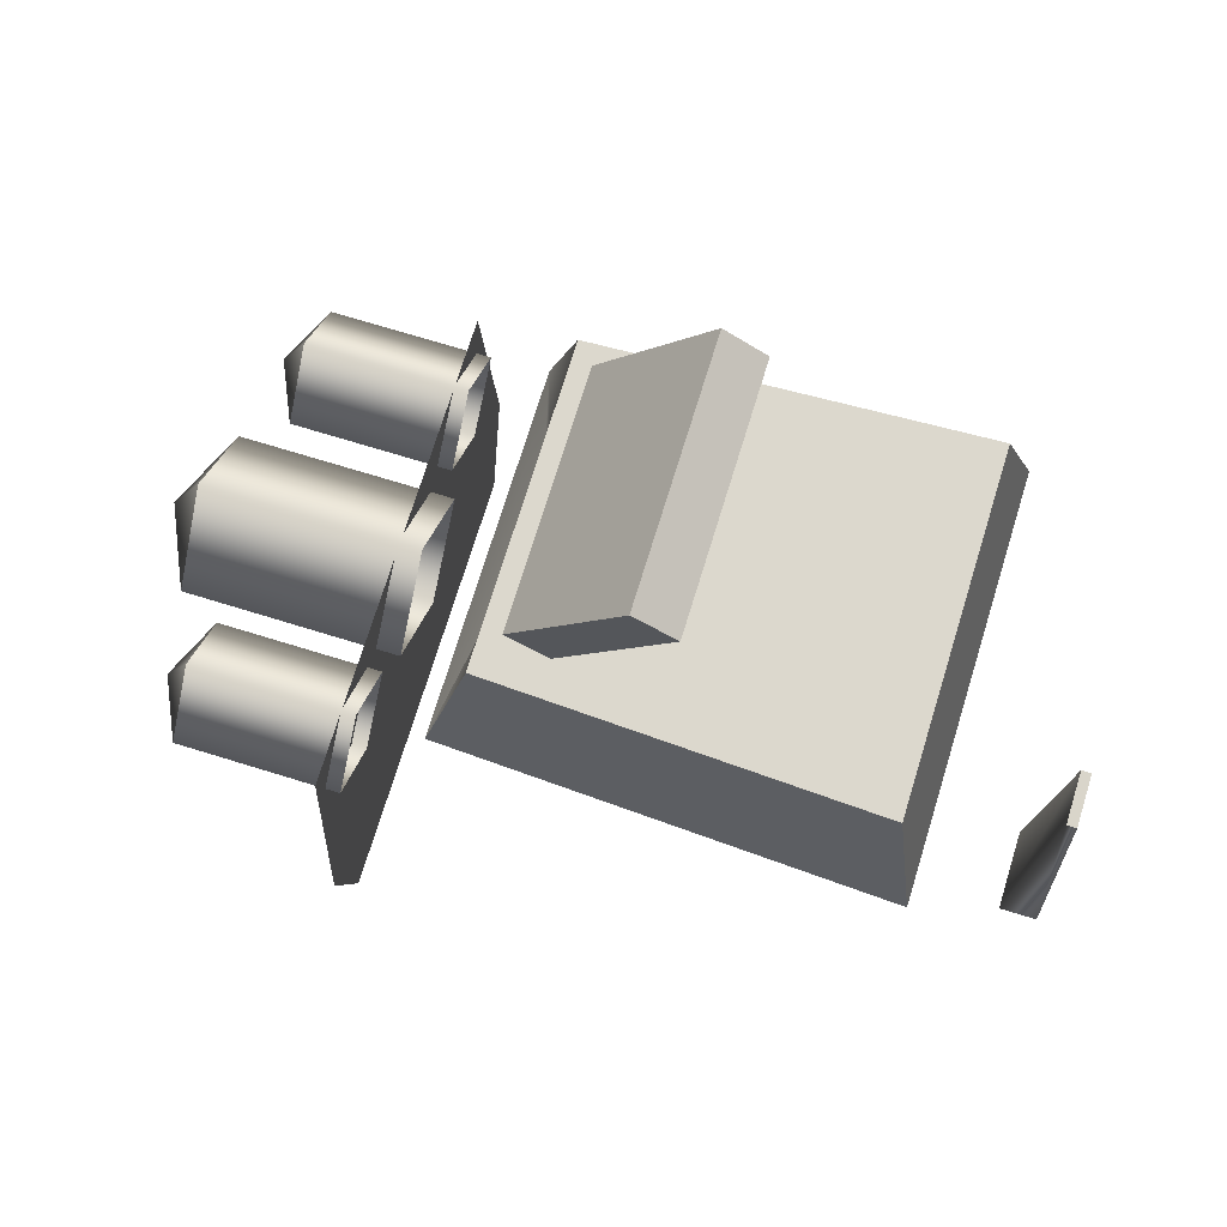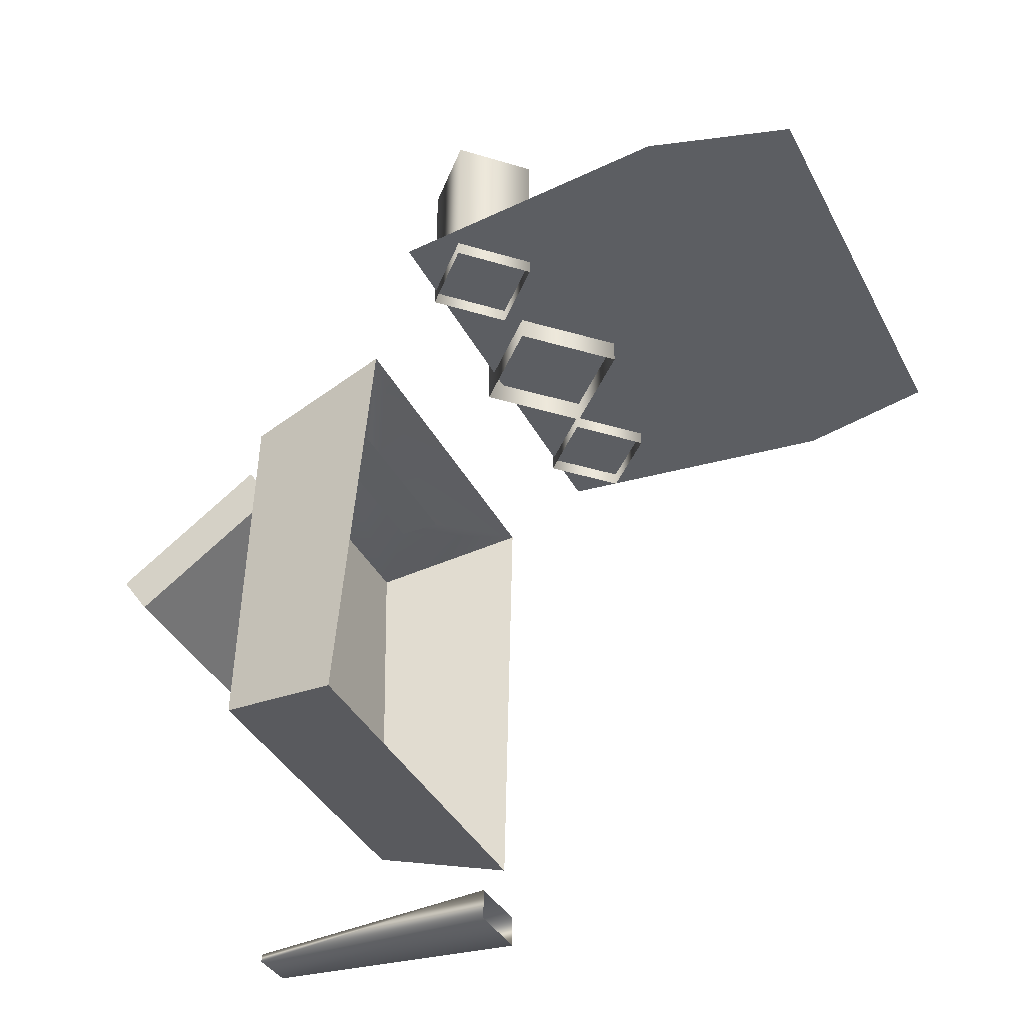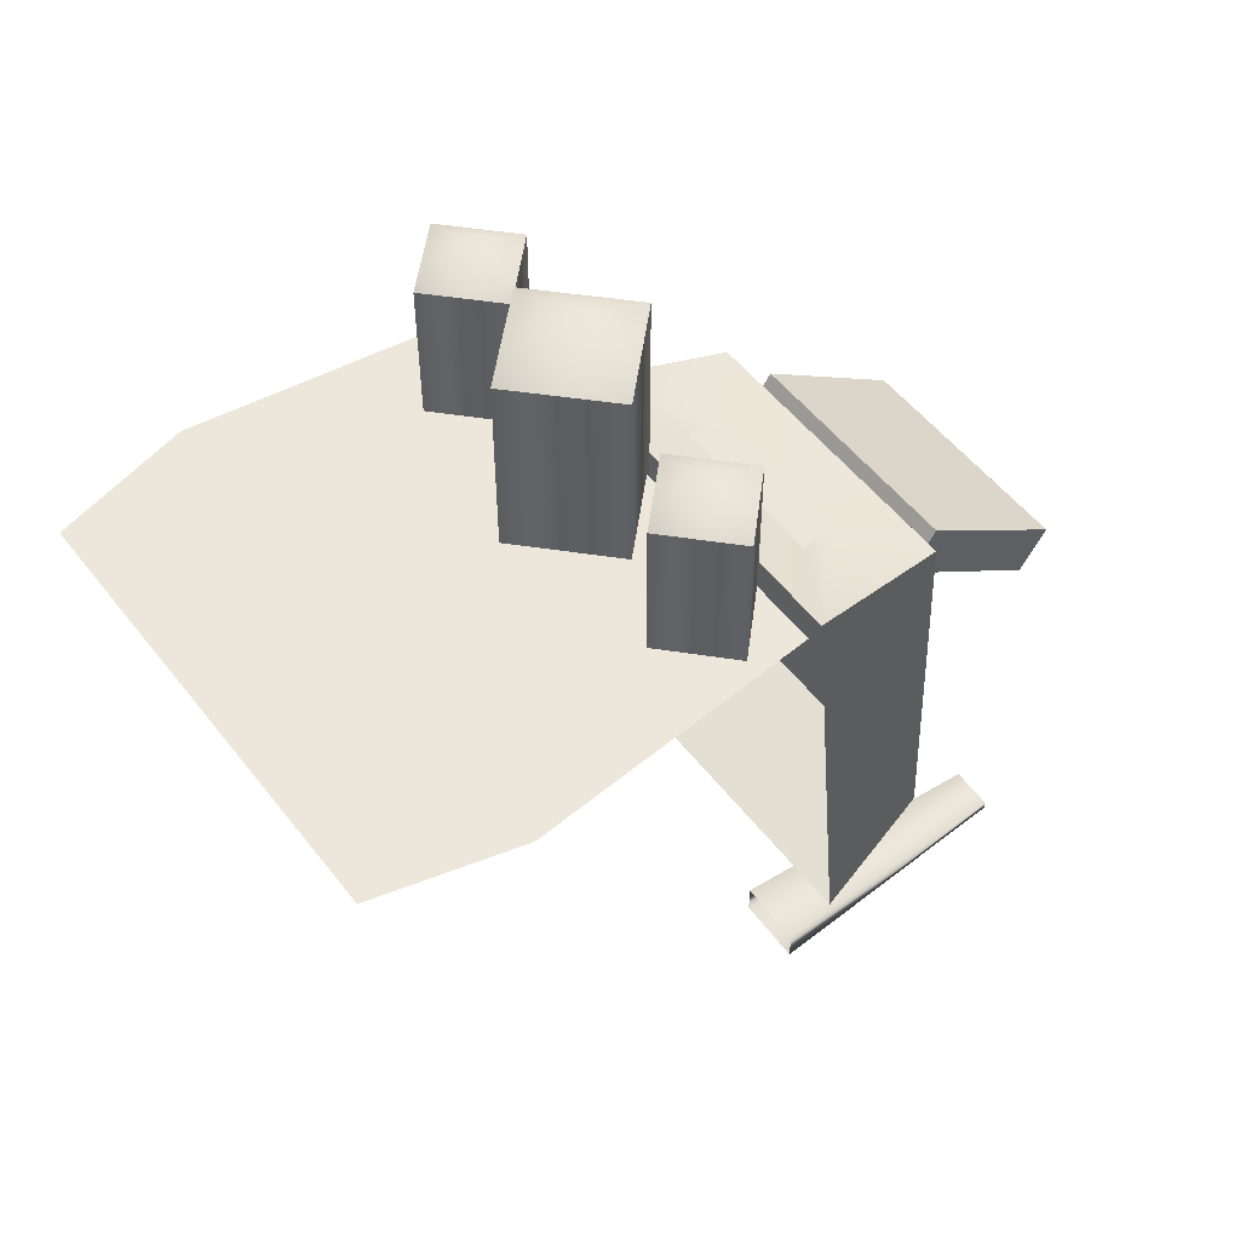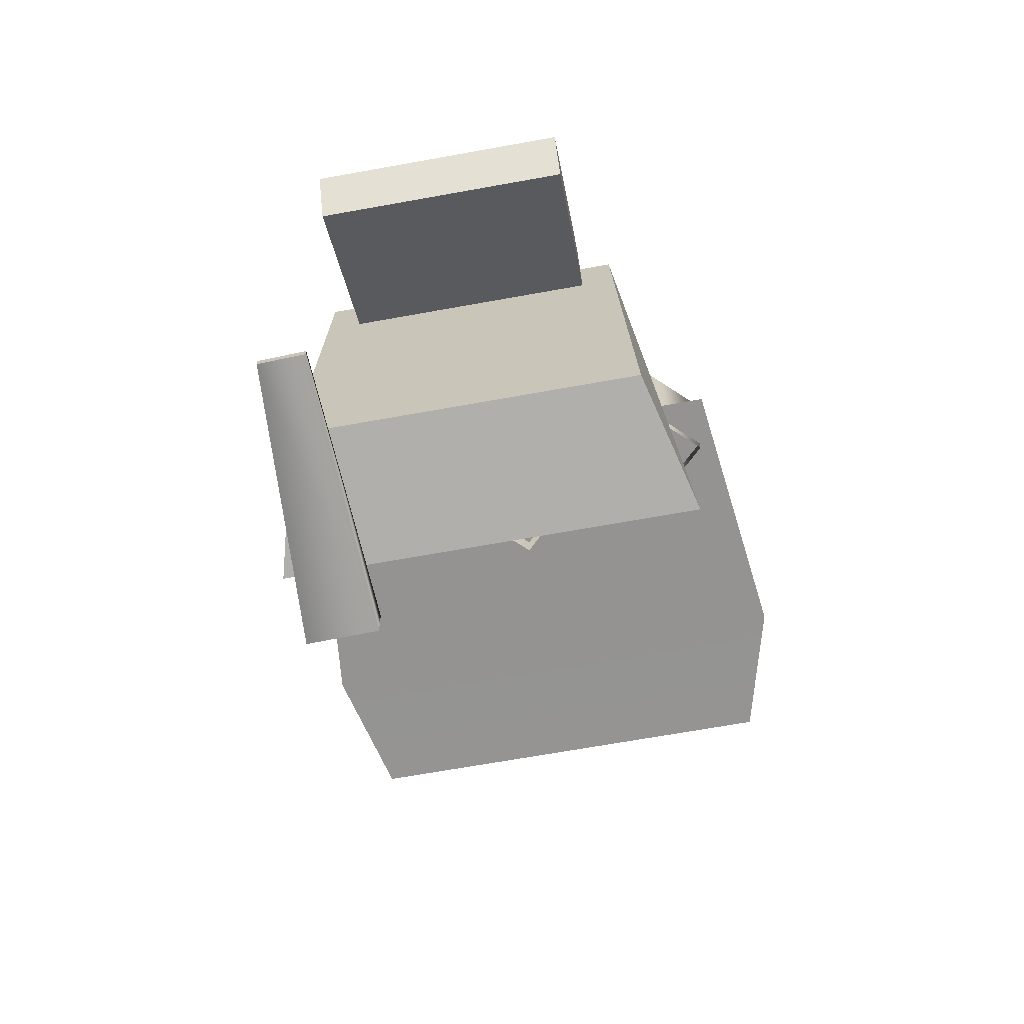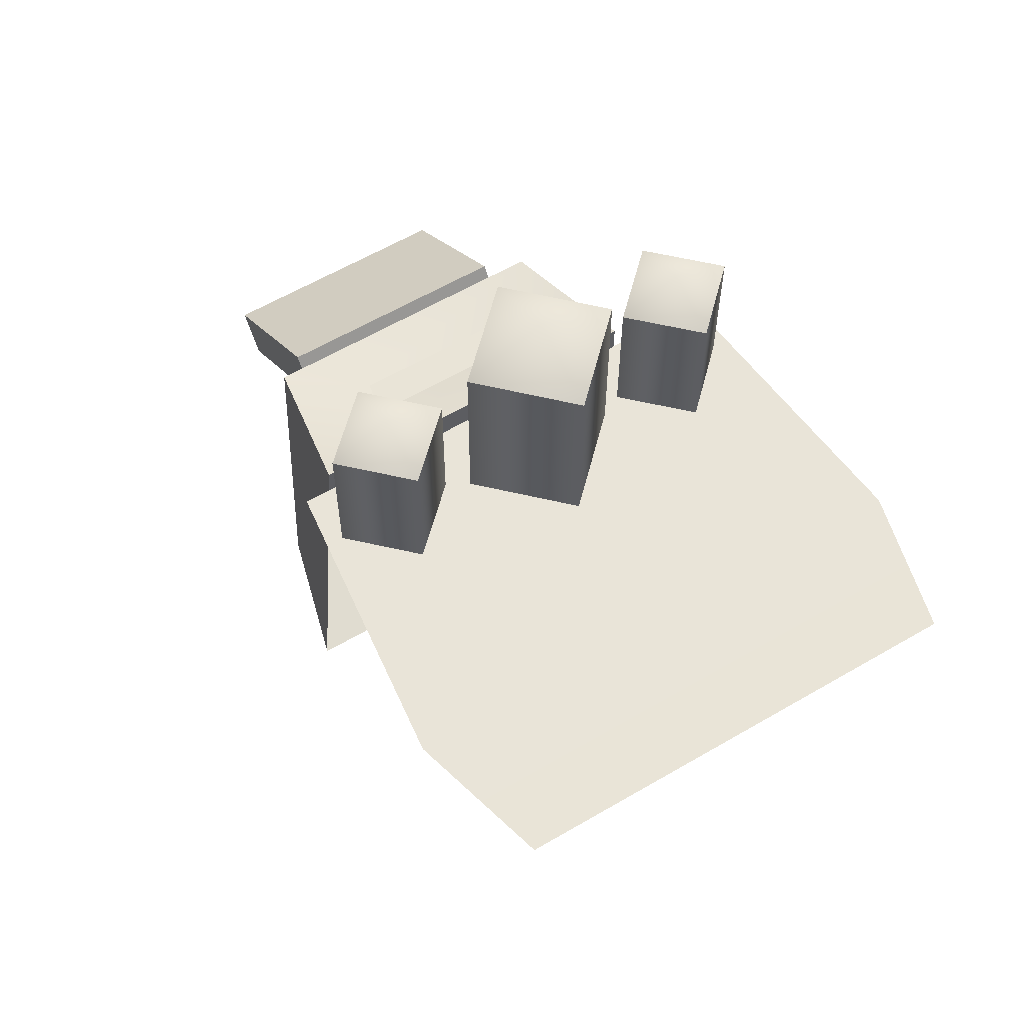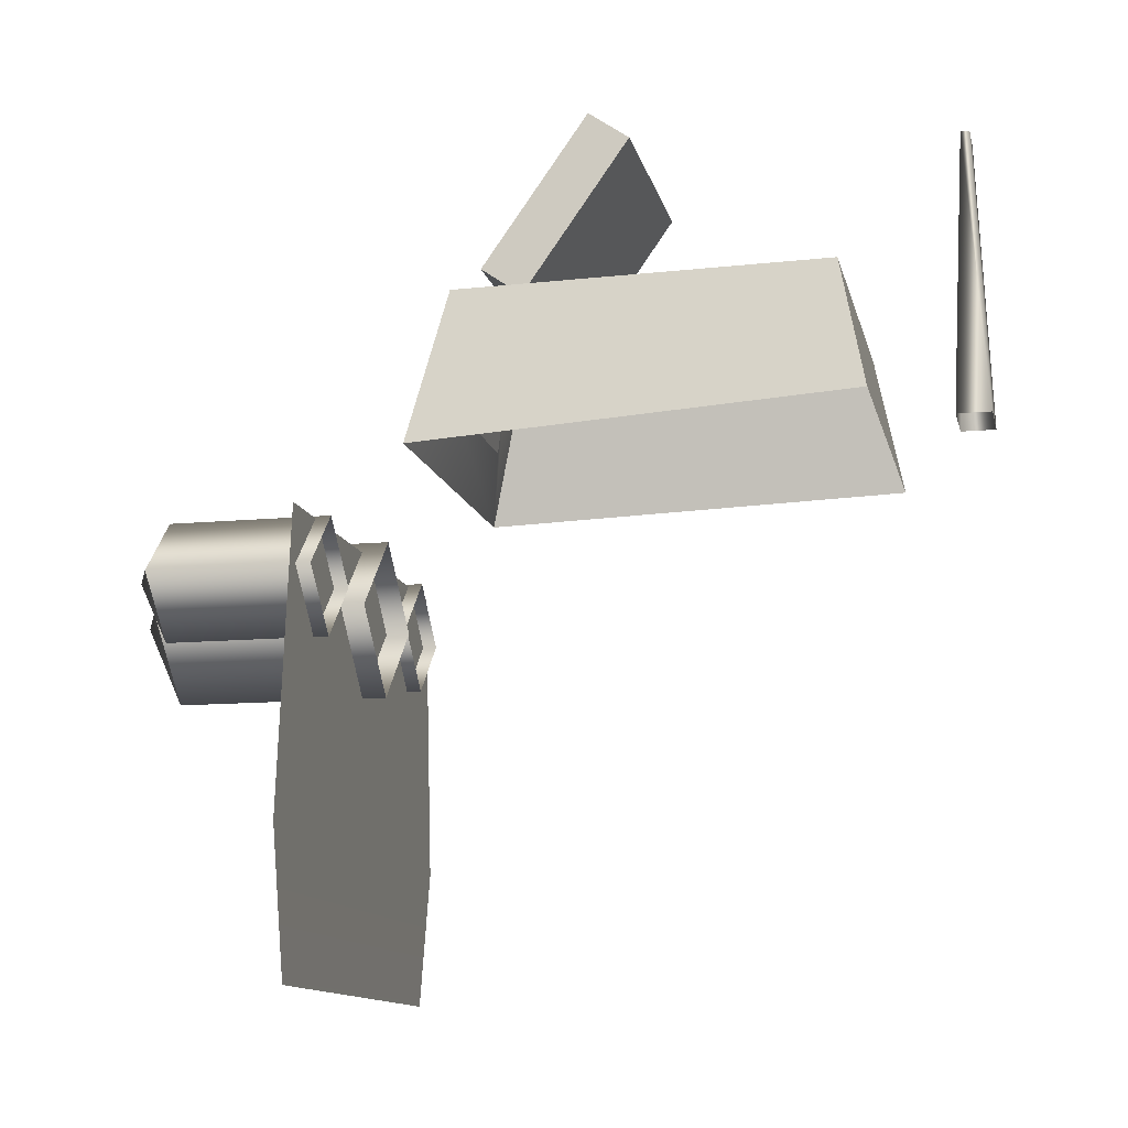
<metadata>
{"format":"obj","ext":"obj","renderer":"f3d","projection":"perspective","resolution":1024,"background":"white","views":[{"elev":72.6,"azim":107.1,"up":"+Y"},{"elev":-37.7,"azim":-65.3,"up":"+Z"},{"elev":51.9,"azim":53.5,"up":"+Z"},{"elev":-67.1,"azim":-169.7,"up":"+Z"},{"elev":60.5,"azim":-30.9,"up":"+Z"},{"elev":-12.2,"azim":102.2,"up":"+Y"}]}
</metadata>
<code>
g SniperTurret_07
v 0.1608 1.007 0.2895
v 0.1608 0.969 0.2358
v -0.1619 0.969 0.2358
v -0.1619 1.007 0.2895
v 0.1608 1.207 0.1492
v 0.1608 1.169 0.09547
v 0.1608 0.969 0.2358
v 0.1608 1.007 0.2895
v -0.1619 1.207 0.1492
v -0.1619 1.007 0.2895
v -0.1619 0.969 0.2358
v -0.1619 1.169 0.09547
v 0.1608 1.207 0.1492
v -0.1619 1.207 0.1492
v -0.1619 1.169 0.09547
v 0.1608 1.169 0.09547
v 0.1608 0.969 0.2358
v 0.1608 1.169 0.09547
v -0.1619 1.169 0.09547
v -0.1619 0.969 0.2358
v -0.1619 1.207 0.1492
v 0.1608 1.207 0.1492
v 0.1608 1.007 0.2895
v -0.1619 1.007 0.2895
v -0.2149 0.5258 0.6786
v -0.1358 0.6024 0.6786
v -0.1358 0.6028 0.4661
v -0.2149 0.5262 0.4661
v -0.2149 0.679 0.6786
v -0.2149 0.6794 0.4661
v -0.1358 0.6024 0.6786
v -0.2149 0.6024 0.714
v -0.2149 0.679 0.6786
v -0.2149 0.5258 0.6786
v -0.2939 0.6024 0.6786
v -0.2939 0.6024 0.6786
v -0.2149 0.5258 0.6786
v -0.2149 0.5262 0.4661
v -0.2939 0.6028 0.4661
v -3.949e-05 0.4824 0.7378
v 0.1064 0.5868 0.7379
v 0.1064 0.5874 0.4539
v -3.949e-05 0.4829 0.4538
v -3.949e-05 0.6913 0.7379
v -3.949e-05 0.6918 0.4539
v 0.1064 0.5868 0.7379
v -3.949e-05 0.5869 0.7849
v -3.949e-05 0.6913 0.7379
v -3.949e-05 0.4824 0.7378
v -0.1064 0.5868 0.7379
v -0.1064 0.5868 0.7379
v -3.949e-05 0.4824 0.7378
v -3.949e-05 0.4829 0.4538
v -0.1064 0.5874 0.4539
v 0.1429 0.7622 -0.3096
v 0.1429 0.7622 -0.3529
v 0.1577 1.122 -0.3369
v 0.1577 1.122 -0.3256
v 0.1429 0.7622 -0.3529
v 0.2339 0.7603 -0.3529
v 0.2166 1.12 -0.3369
v 0.1577 1.122 -0.3369
v 0.2339 0.7603 -0.3529
v 0.2339 0.7603 -0.3096
v 0.2166 1.12 -0.3256
v 0.2166 1.12 -0.3369
v 0.2339 0.7603 -0.3096
v 0.2166 1.12 -0.3256
v 0.2166 1.12 -0.3369
v 0.2166 1.12 -0.3256
v 0.1577 1.122 -0.3256
v 0.1577 1.122 -0.3369
v 0.1037 0.888 0.3234
v 0.2024 0.9676 0.3189
v 0.2367 0.761 0.3679
v 0.1133 0.8359 0.3326
v 0.2242 0.968 -0.1732
v 0.2024 0.9676 0.3189
v -0.2025 0.9676 0.3189
v -0.2243 0.968 -0.1732
v 0.27 0.7897 -0.2093
v 0.2242 0.968 -0.1732
v -0.2243 0.968 -0.1732
v -0.27 0.7897 -0.2093
v 0.2024 0.9676 0.3189
v 0.2242 0.968 -0.1732
v 0.27 0.7897 -0.2093
v 0.2367 0.761 0.3679
v -0.2368 0.761 0.3679
v -0.1134 0.8359 0.3326
v 0.3481 0.2841 0.4871
v -0.3535 0.2841 0.4871
v -0.3079 0.6756 0.4848
v 0.3089 0.6756 0.4848
v 0.3027 0.09675 0.4868
v -0.3028 0.09675 0.4868
v -0.1038 0.888 0.3234
v -0.2025 0.9676 0.3189
v 0.1133 0.8359 0.3326
v -0.1134 0.8359 0.3326
v -0.1038 0.888 0.3234
v 0.1037 0.888 0.3234
v -0.2243 0.968 -0.1732
v -0.2025 0.9676 0.3189
v -0.2368 0.761 0.3679
v -0.27 0.7897 -0.2093
v 0.1355 0.6024 0.6786
v 0.2146 0.5258 0.6786
v 0.2146 0.5262 0.4661
v 0.1355 0.6028 0.4661
v 0.2146 0.679 0.6786
v 0.2146 0.6794 0.4661
v 0.1355 0.6024 0.6786
v 0.2146 0.679 0.6786
v 0.2146 0.6024 0.714
v 0.2146 0.5258 0.6786
v 0.2936 0.6024 0.6786
v 0.2146 0.5258 0.6786
v 0.2936 0.6024 0.6786
v 0.2936 0.6028 0.4661
v 0.2146 0.5262 0.4661
g SniperTurret_07_0
f 3 2 1
f 4 3 1
f 7 6 5
f 8 7 5
f 11 10 9
f 12 11 9
f 15 14 13
f 16 15 13
f 19 18 17
f 20 19 17
f 23 22 21
f 24 23 21
f 27 26 25
f 28 27 25
f 30 29 26
f 27 30 26
f 33 32 31
f 32 34 31
f 33 35 32
f 35 34 32
f 38 37 36
f 39 38 36
f 39 36 29
f 30 39 29
f 42 41 40
f 43 42 40
f 45 44 41
f 42 45 41
f 48 47 46
f 47 49 46
f 48 50 47
f 50 49 47
f 53 52 51
f 54 53 51
f 54 51 44
f 45 54 44
f 57 56 55
f 58 57 55
f 61 60 59
f 62 61 59
f 65 64 63
f 66 65 63
f 58 55 67
f 68 58 67
f 71 70 69
f 72 71 69
f 75 74 73
f 76 75 73
f 79 78 77
f 80 79 77
f 83 82 81
f 84 83 81
f 87 86 85
f 88 87 85
f 76 90 89
f 75 76 89
f 93 92 91
f 94 93 91
f 96 95 91
f 92 96 91
f 97 73 74
f 98 97 74
f 101 100 99
f 102 101 99
f 105 104 103
f 106 105 103
f 97 98 89
f 90 97 89
f 109 108 107
f 110 109 107
f 110 107 111
f 112 110 111
f 115 114 113
f 116 115 113
f 117 114 115
f 116 117 115
f 120 119 118
f 121 120 118
f 112 111 119
f 120 112 119

</code>
